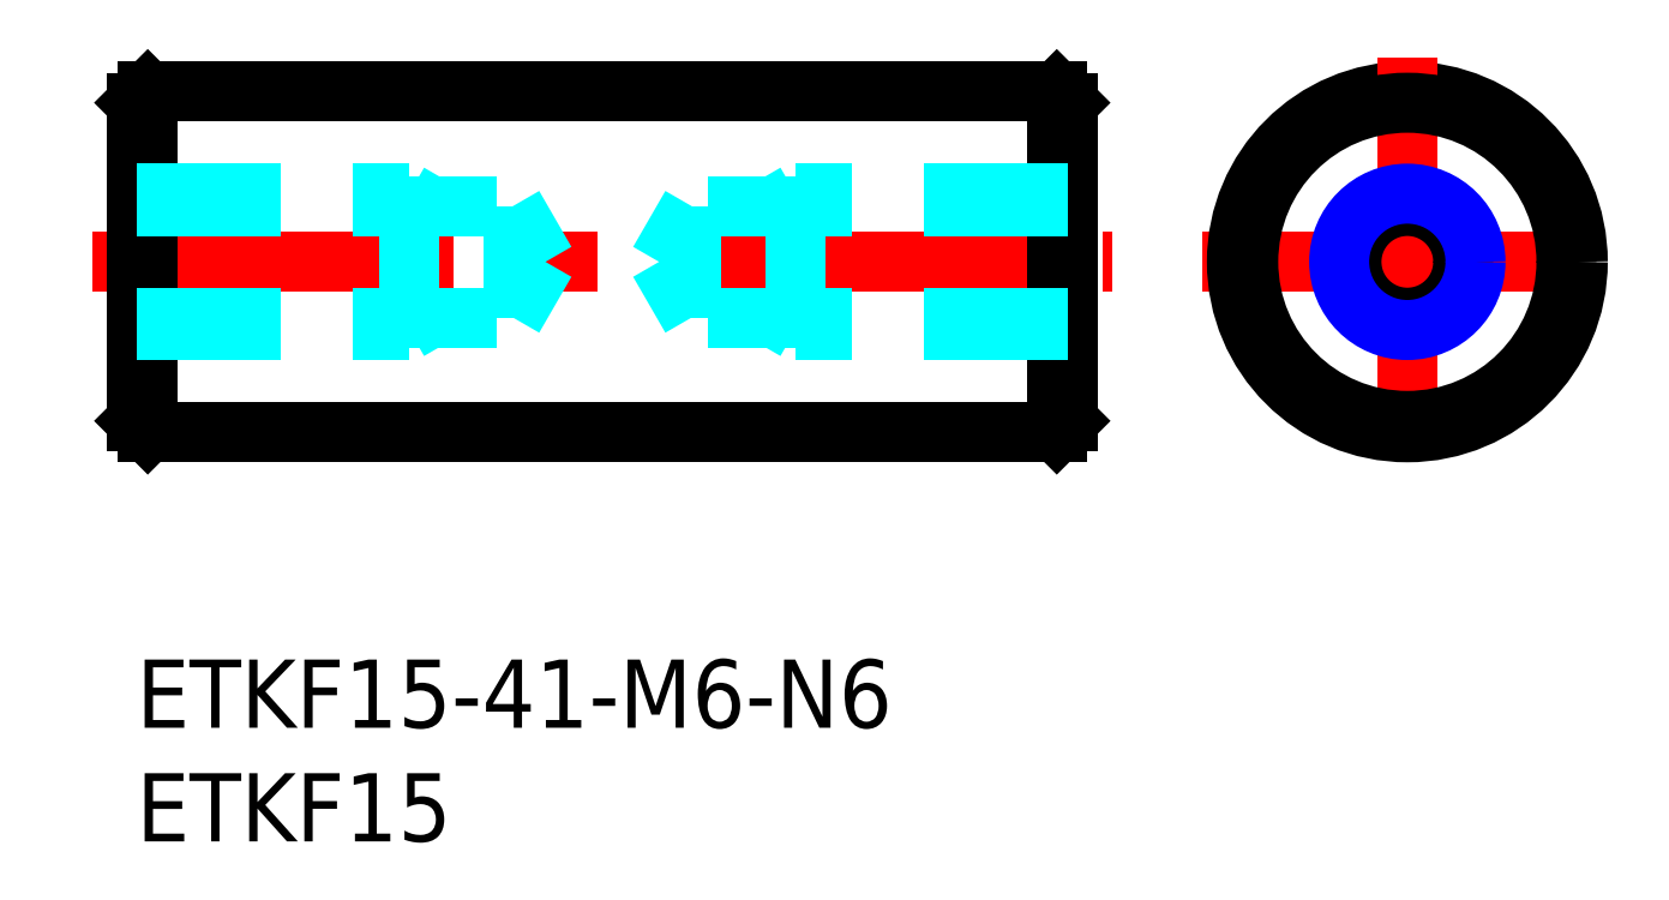
<metadata>
{"format":"dxf","ext":"dxf","renderer":"ezdxf+matplotlib","layout":"modelspace","background":"white","min_lineweight":24,"dpi":150}
</metadata>
<code>
0
SECTION
2
ENTITIES
0
LINE
8
MSM_CENTER
10
-1.942
20
17.5
30
0
11
42.96
21
17.5
31
0
0
LINE
8
MSM_CONTINUOUS
10
0.5
20
10
30
0
11
40.5
21
10
31
0
0
LINE
8
MSM_CONTINUOUS
10
0.5
20
25
30
0
11
40.5
21
25
31
0
0
LINE
8
MSM_CONTINUOUS
10
0.5
20
25
30
0
11
0.5
21
10
31
0
0
LINE
8
MSM_CONTINUOUS
10
0
20
24.5
30
0
11
0
21
10.5
31
0
0
LINE
8
MSM_CONTINUOUS
10
0
20
10.5
30
0
11
0.5
21
10
31
0
0
LINE
8
MSM_CONTINUOUS
10
0
20
24.5
30
0
11
0.5
21
25
31
0
0
LINE
8
MSM_CENTER
10
46.92
20
17.5
30
0
11
64.92
21
17.5
31
0
0
CIRCLE
8
MSM_CONTINUOUS
10
55.92
20
17.5
30
0
40
7.5
0
LINE
8
MSM_CONTINUOUS
10
40.5
20
25
30
0
11
40.5
21
10
31
0
0
LINE
8
MSM_CONTINUOUS
10
41
20
24.5
30
0
11
41
21
10.5
31
0
0
LINE
8
MSM_CONTINUOUS
10
40.5
20
10
30
0
11
41
21
10.5
31
0
0
LINE
8
MSM_CONTINUOUS
10
40.5
20
25
30
0
11
41
21
24.5
31
0
0
LINE
8
MSM_CENTER
10
55.92
20
26.5
30
0
11
55.92
21
8.5
31
0
0
INSERT
8
MSM_CONTINUOUS
2
*U6
10
0
20
0
30
0
0
INSERT
8
MSM_CONTINUOUS
2
*U7
10
0
20
0
30
0
0
LINE
8
MSM_DASHED
10
1.3e-15
20
20.5
30
0
11
12
21
20.5
31
0
0
LINE
8
MSM_DASHED
10
1.2e-15
20
19.96
30
0
11
16.58
21
19.96
31
0
0
LINE
8
MSM_DASHED
10
9e-16
20
15.04
30
0
11
16.58
21
15.04
31
0
0
LINE
8
MSM_DASHED
10
9e-16
20
14.5
30
0
11
12
21
14.5
31
0
0
CIRCLE
8
MSM_CONTINUOUS
10
55.92
20
17.5
30
0
40
2.458
0
CIRCLE
8
MSM_NARROW
10
55.92
20
17.5
30
0
40
3
0
LINE
8
MSM_DASHED
10
12
20
14.5
30
0
11
12
21
20.5
31
0
0
LINE
8
MSM_DASHED
10
16.58
20
15.04
30
0
11
16.58
21
19.96
31
0
0
LINE
8
MSM_DASHED
10
16.58
20
19.96
30
0
11
18
21
17.5
31
0
0
LINE
8
MSM_DASHED
10
16.58
20
15.04
30
0
11
18
21
17.5
31
0
0
LINE
8
MSM_DASHED
10
12
20
14.5
30
0
11
12.94
21
15.04
31
0
0
LINE
8
MSM_DASHED
10
12
20
20.5
30
0
11
12.94
21
19.96
31
0
0
LINE
8
MSM_DASHED
10
41
20
14.5
30
0
11
29
21
14.5
31
0
0
LINE
8
MSM_DASHED
10
41
20
15.04
30
0
11
24.42
21
15.04
31
0
0
LINE
8
MSM_DASHED
10
41
20
19.96
30
0
11
24.42
21
19.96
31
0
0
LINE
8
MSM_DASHED
10
41
20
20.5
30
0
11
29
21
20.5
31
0
0
LINE
8
MSM_DASHED
10
29
20
20.5
30
0
11
29
21
14.5
31
0
0
LINE
8
MSM_DASHED
10
24.42
20
19.96
30
0
11
24.42
21
15.04
31
0
0
LINE
8
MSM_DASHED
10
24.42
20
15.04
30
0
11
23
21
17.5
31
0
0
LINE
8
MSM_DASHED
10
24.42
20
19.96
30
0
11
23
21
17.5
31
0
0
LINE
8
MSM_DASHED
10
29
20
20.5
30
0
11
28.06
21
19.96
31
0
0
LINE
8
MSM_DASHED
10
29
20
14.5
30
0
11
28.06
21
15.04
31
0
0
CIRCLE
8
MSM_CONTINUOUS
10
55.92
20
17.5
30
0
40
7
0
ENDSEC
0
EOF

</code>
